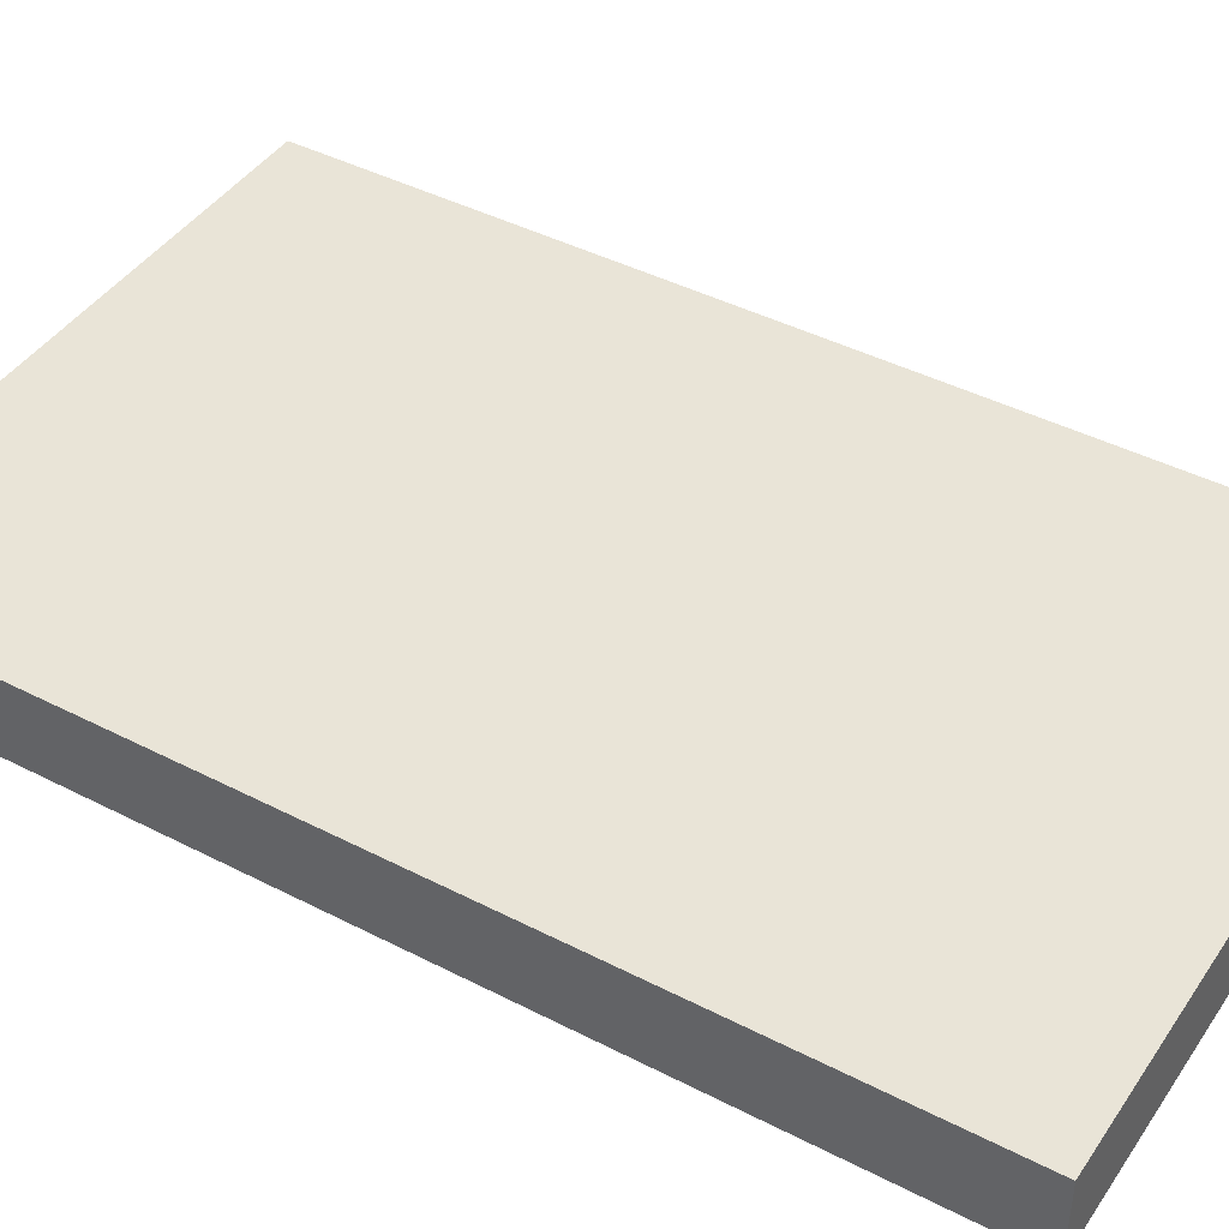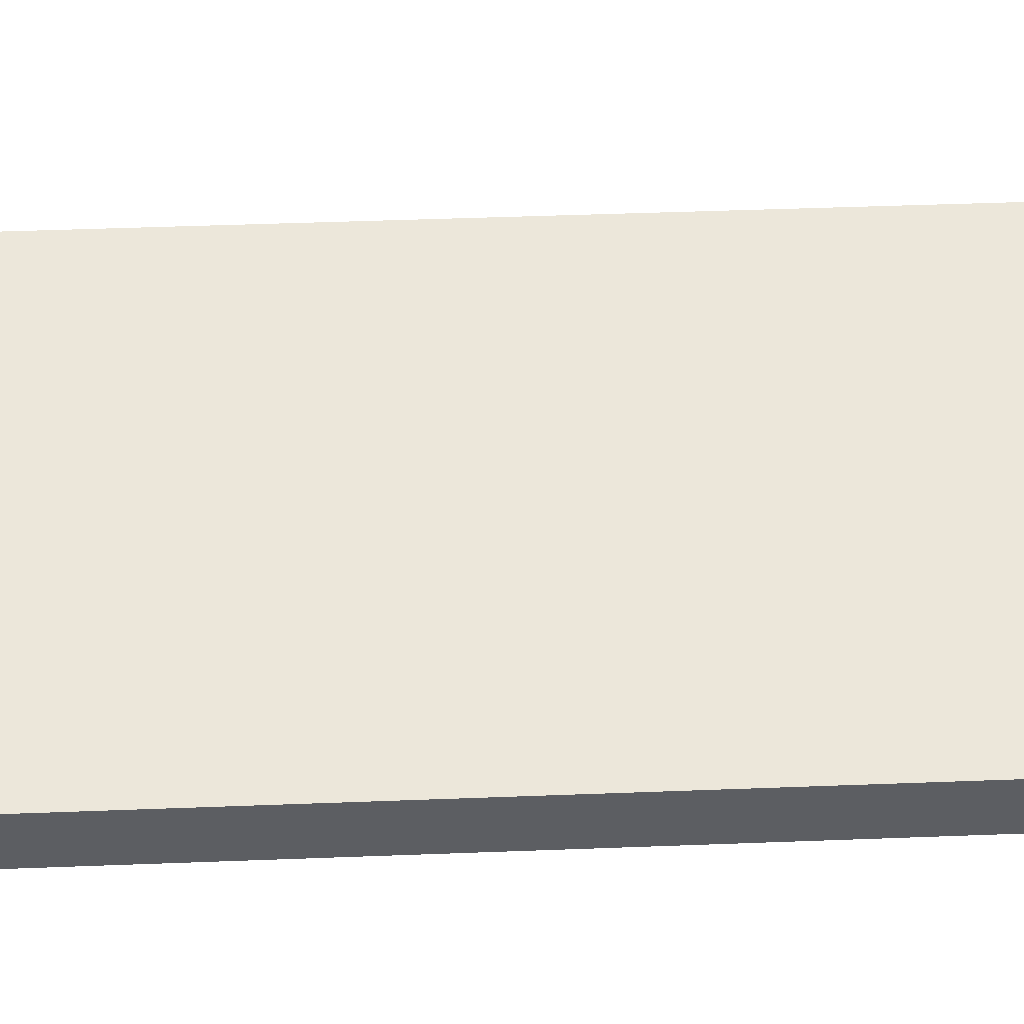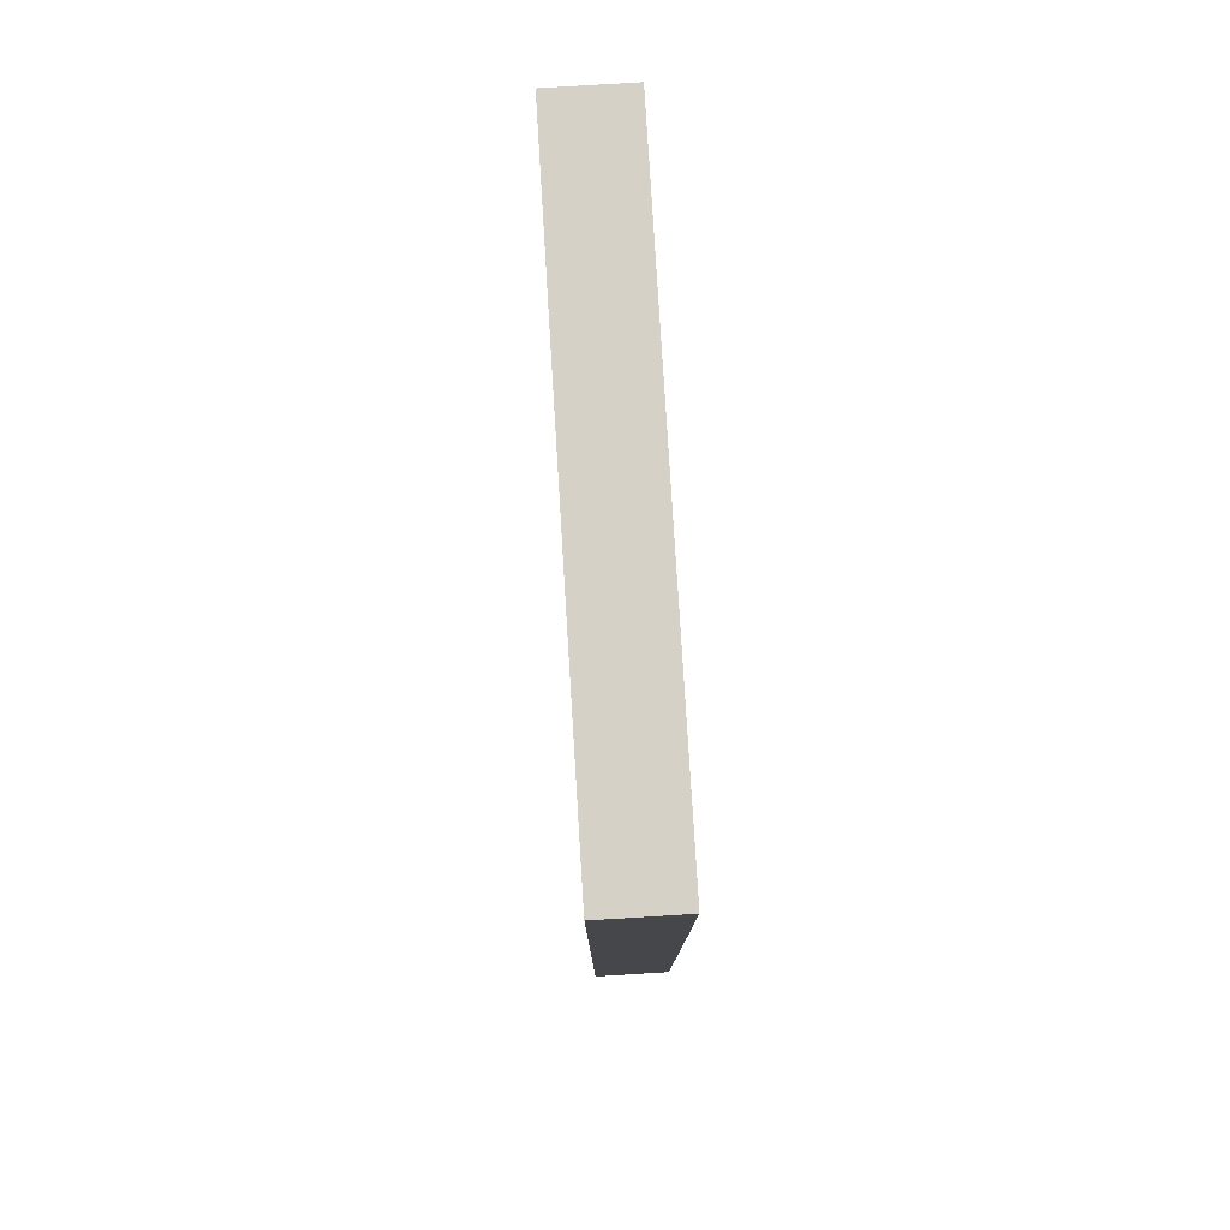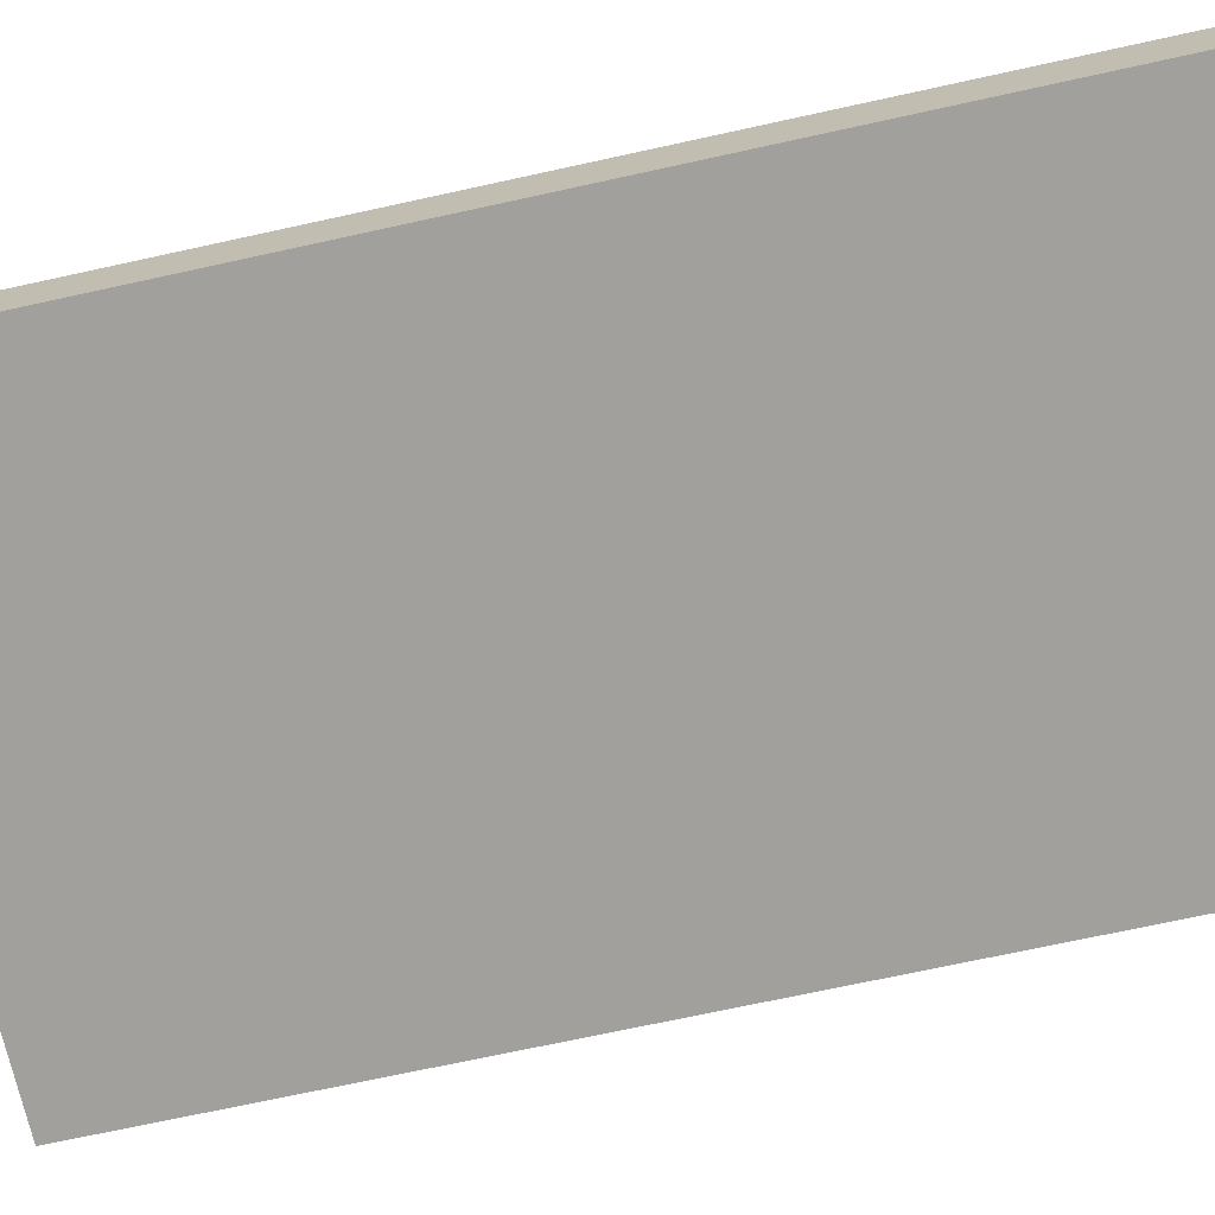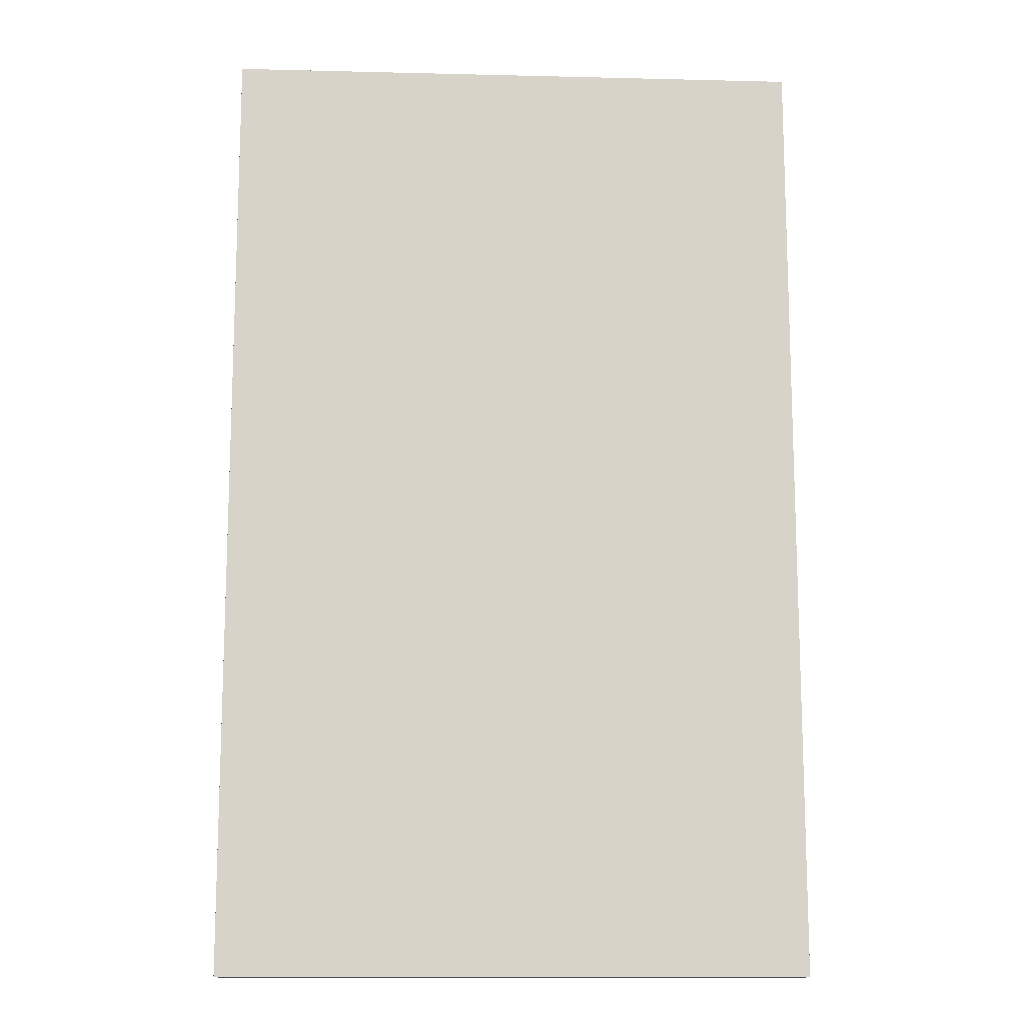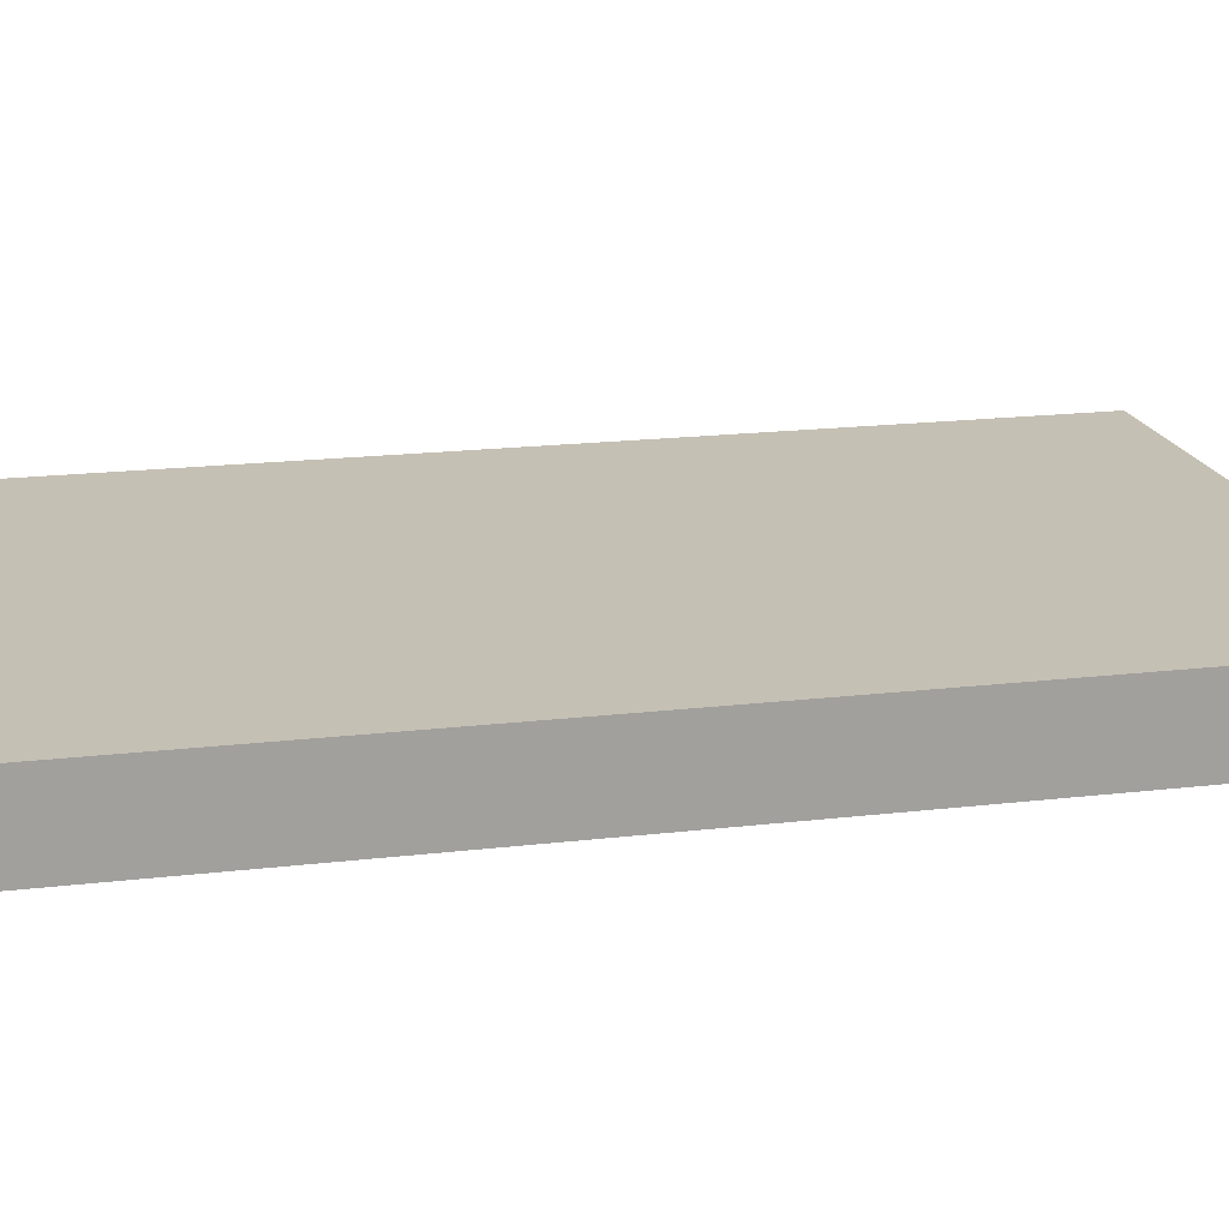
<metadata>
{"format":"obj","ext":"obj","renderer":"f3d","projection":"perspective","resolution":1024,"background":"white","views":[{"elev":42.9,"azim":-58.5,"up":"+Y"},{"elev":51.9,"azim":-92.3,"up":"+Y"},{"elev":79.5,"azim":-93.5,"up":"+Z"},{"elev":-71.7,"azim":-77.7,"up":"+Y"},{"elev":-13.0,"azim":176.8,"up":"+Z"},{"elev":18.3,"azim":-103.0,"up":"+Y"}]}
</metadata>
<code>
o Cube (14)
g Cube (14)
v -0.4458 -3.725e-08 0.343
v -1.398 -3.725e-08 0.343
v -0.4458 0.1248 0.343
v -1.398 0.1248 0.343
v -1.398 -3.725e-08 -1.207
v -1.398 0.1248 -1.207
v -0.4458 -3.725e-08 -1.207
v -0.4458 0.1248 -1.207
f 3 4 2 1
f 4 6 5 2
f 6 8 7 5
f 8 3 1 7
f 8 6 4 3
f 1 2 5 7

</code>
